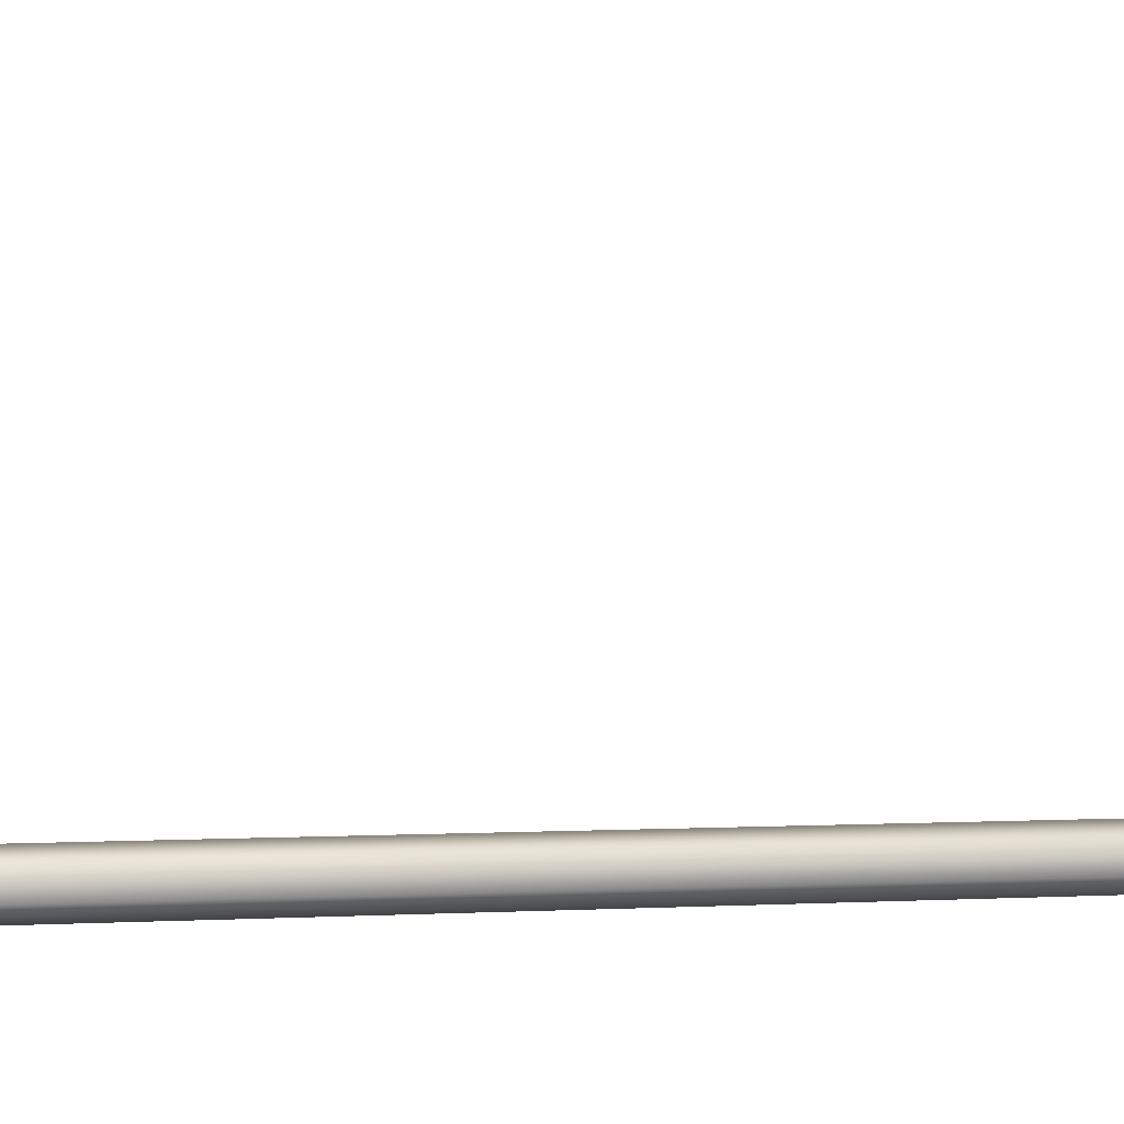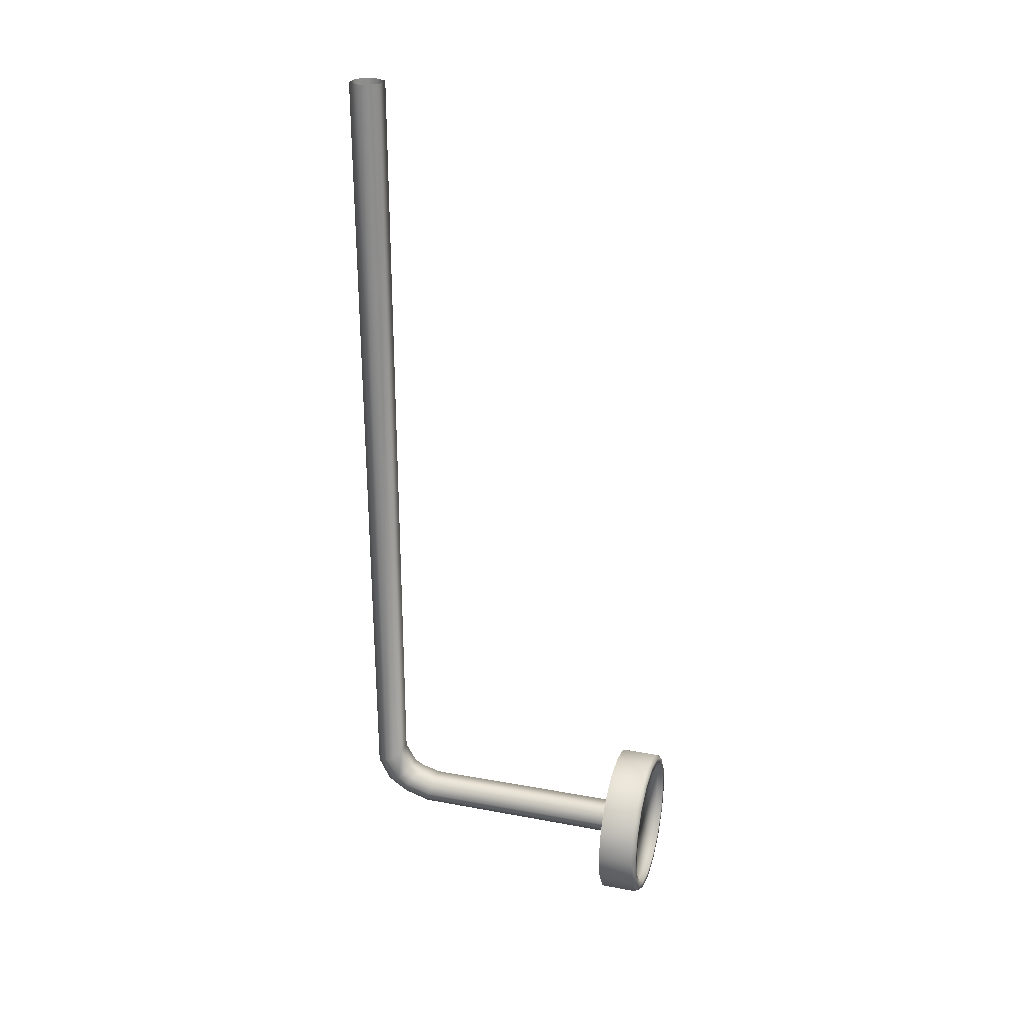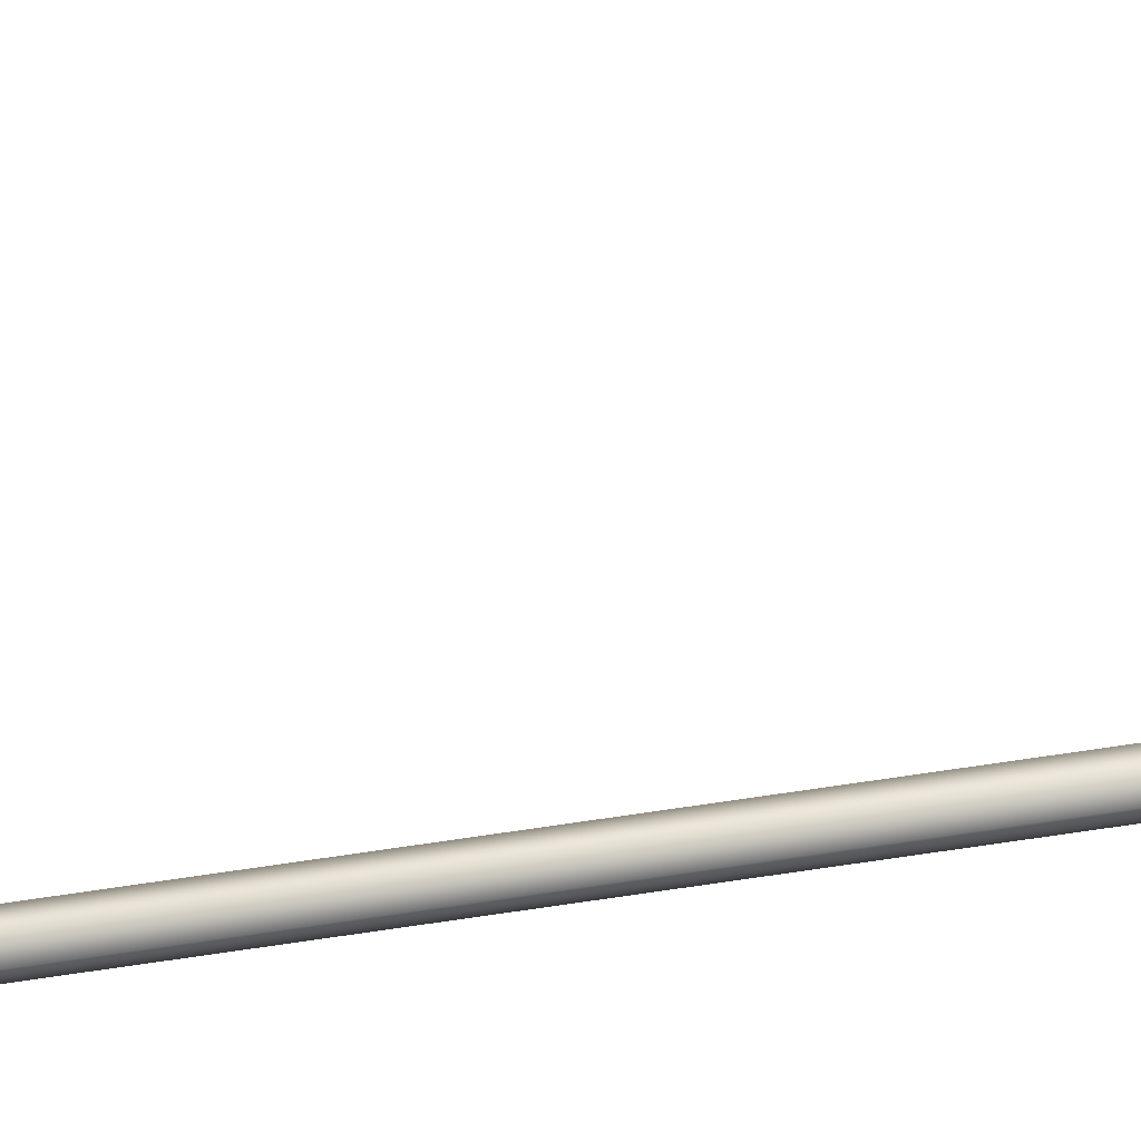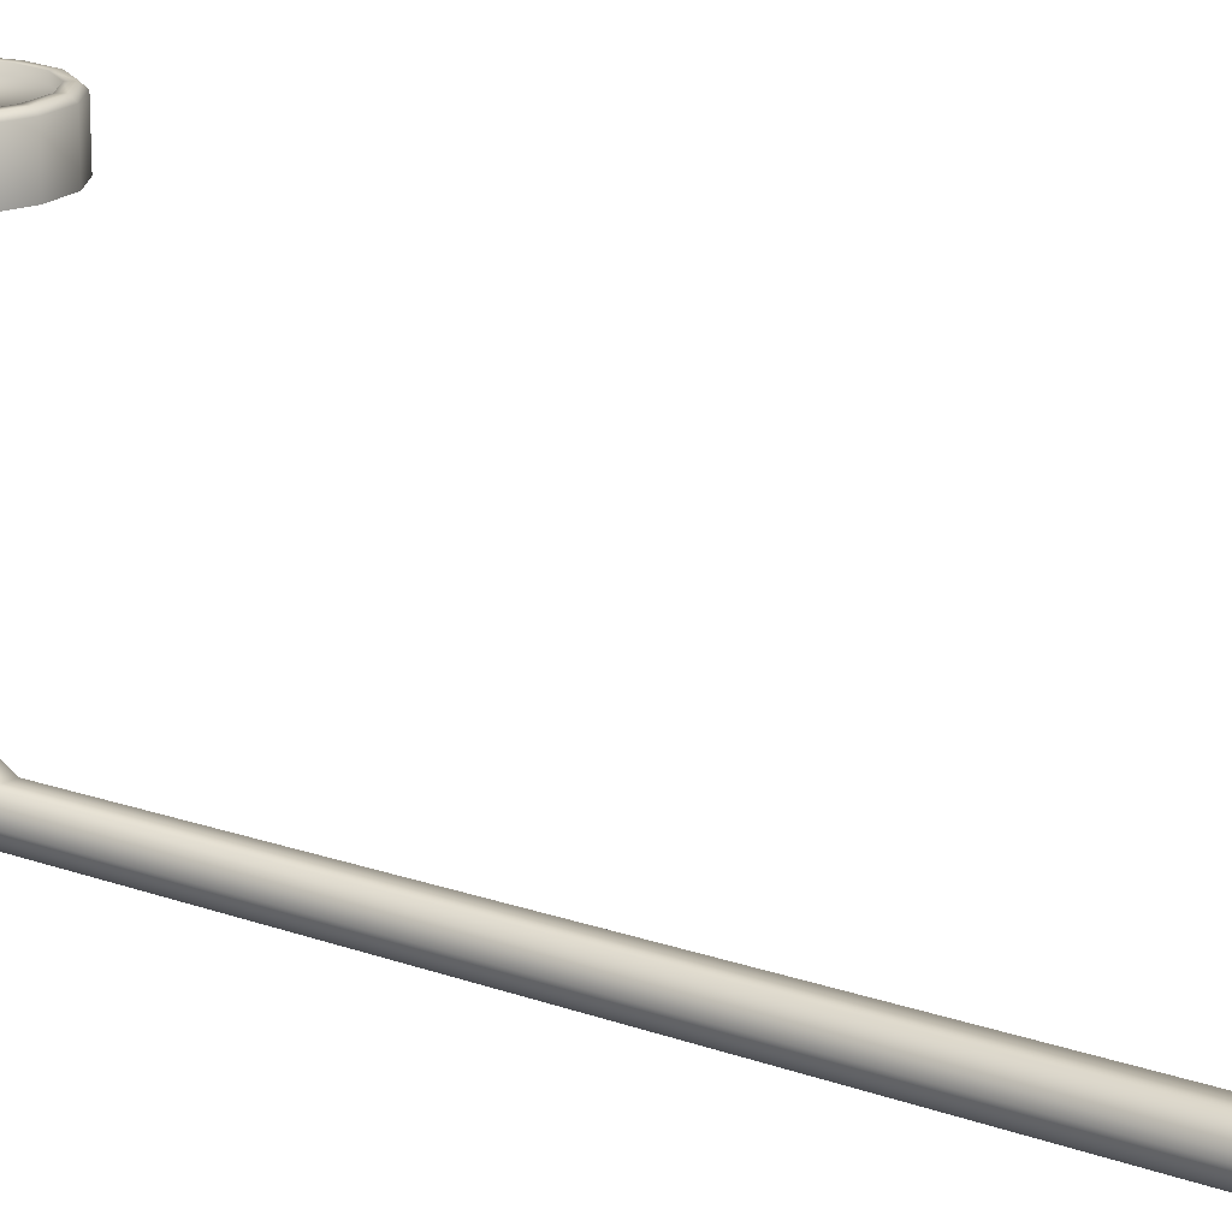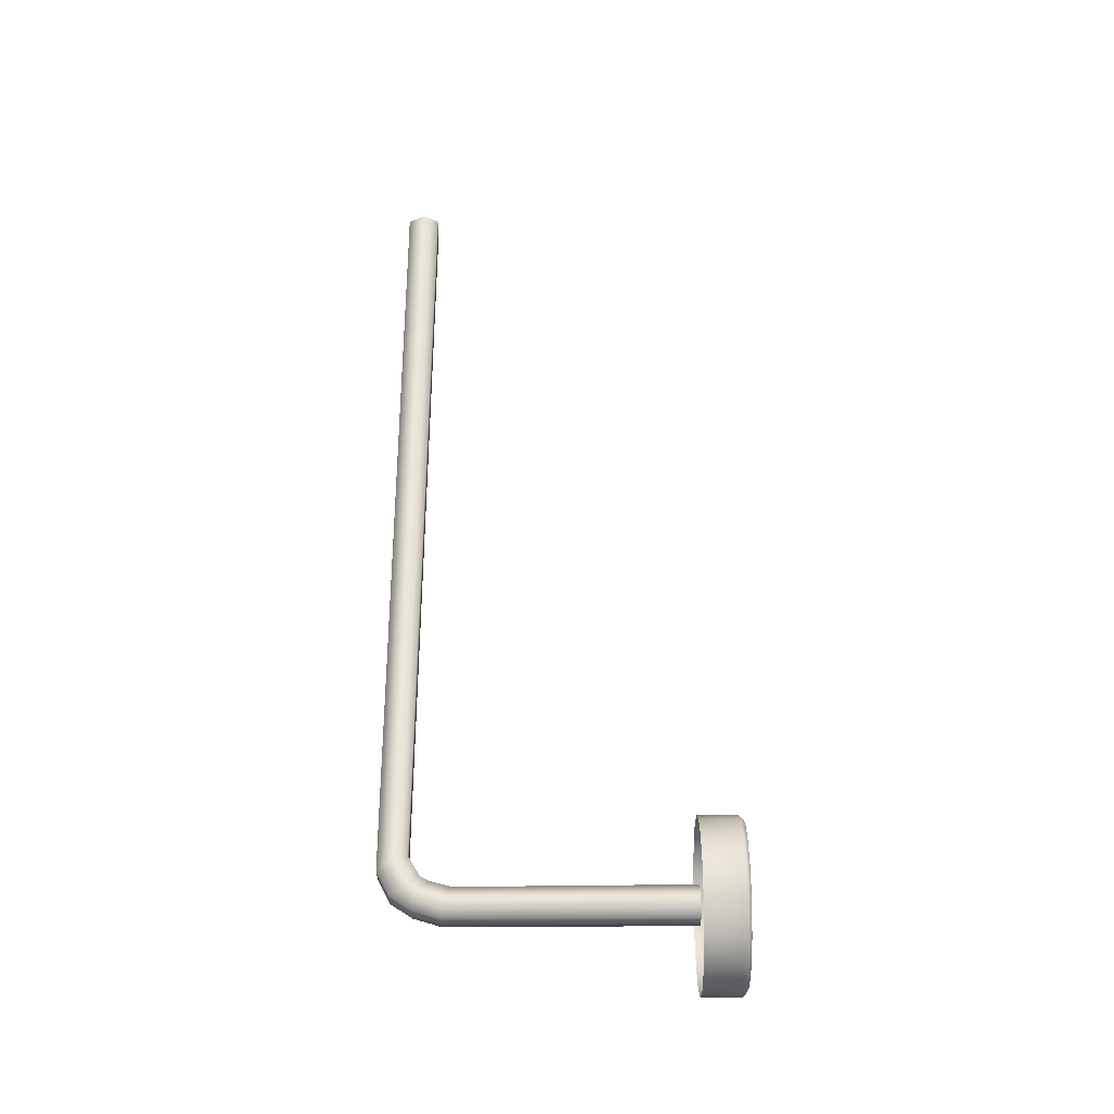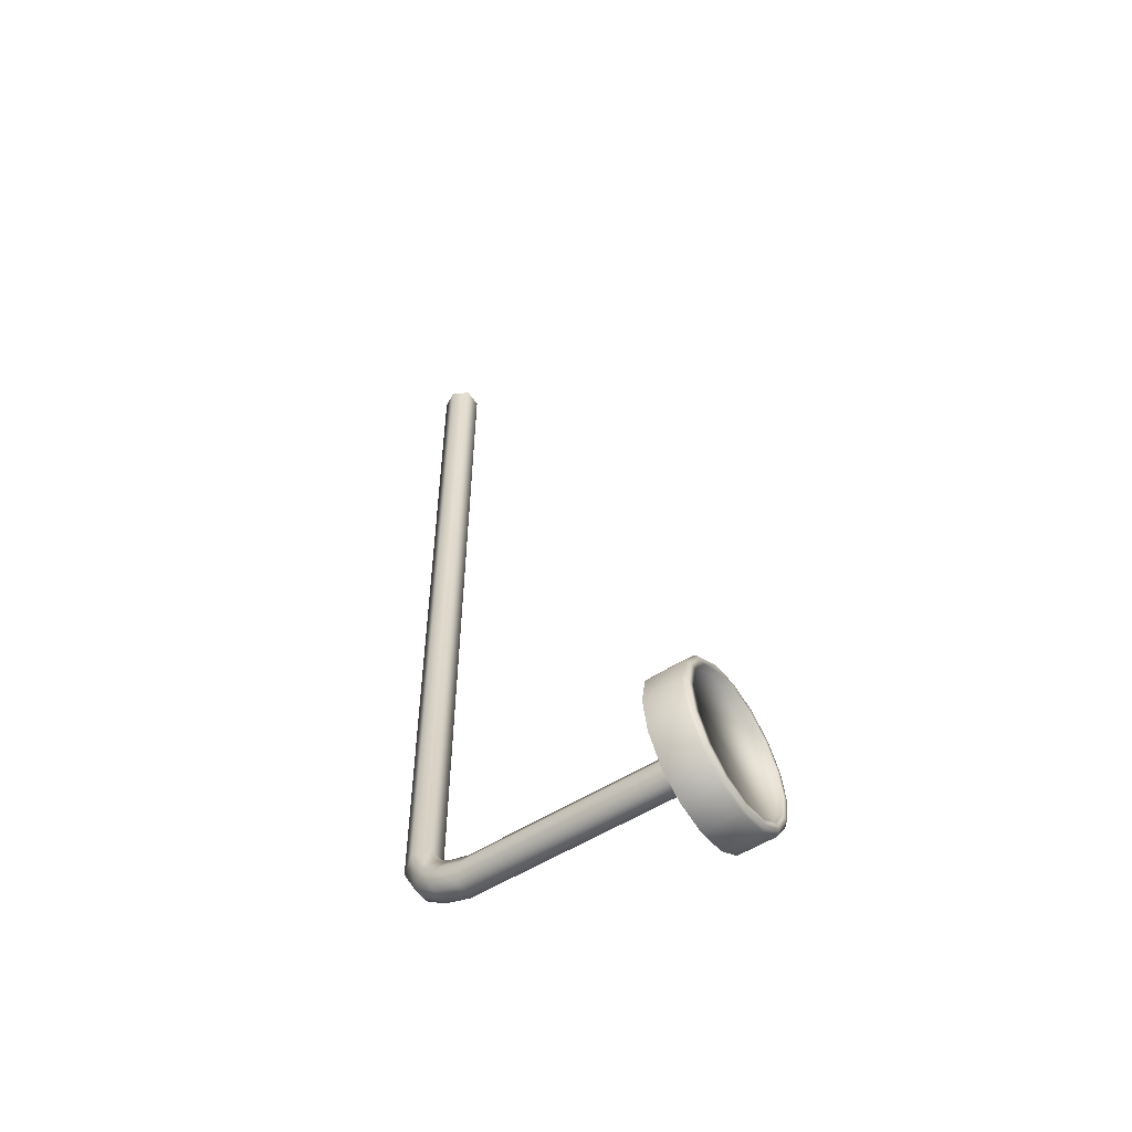
<metadata>
{"format":"obj","ext":"obj","renderer":"f3d","projection":"perspective","resolution":1024,"background":"white","views":[{"elev":24.8,"azim":87.4,"up":"+Y"},{"elev":25.6,"azim":106.6,"up":"+Z"},{"elev":31.2,"azim":-104.1,"up":"+Y"},{"elev":16.6,"azim":-53.5,"up":"+Y"},{"elev":-34.4,"azim":91.0,"up":"+Z"},{"elev":-54.8,"azim":123.9,"up":"+Z"}]}
</metadata>
<code>
g Typewriter_TastoMedioAlto
v -0.1158 0.4338 -1.258
v -0.1253 0.4338 -1.306
v -0.1253 0.4919 -1.306
v -0.1158 0.4919 -1.258
v -0.08859 0.4338 -1.217
v -0.1098 0.4983 -1.26
v -0.1188 0.4983 -1.306
v -0.08859 0.4919 -1.217
v -0.04794 0.4338 -1.19
v -0.084 0.4983 -1.222
v -0.1098 0.4983 -1.26
v -0.04794 0.4919 -1.19
v -1.299e-05 0.4338 -1.18
v -0.04547 0.4983 -1.196
v -0.084 0.4983 -1.222
v -1.299e-05 0.4919 -1.18
v 0.04794 0.4338 -1.19
v -1.299e-05 0.4983 -1.187
v -0.04547 0.4983 -1.196
v 0.04794 0.4919 -1.19
v 0.0886 0.4338 -1.217
v 0.04547 0.4983 -1.196
v -1.299e-05 0.4983 -1.187
v 0.0886 0.4919 -1.217
v 0.1157 0.4338 -1.258
v 0.084 0.4983 -1.222
v 0.04547 0.4983 -1.196
v 0.1157 0.4919 -1.258
v 0.1253 0.4338 -1.306
v 0.1098 0.4983 -1.26
v 0.084 0.4983 -1.222
v 0.1253 0.4919 -1.306
v 0.1157 0.4338 -1.354
v 0.1188 0.4983 -1.306
v 0.1098 0.4983 -1.26
v 0.1157 0.4919 -1.354
v 0.0886 0.4338 -1.394
v 0.1098 0.4983 -1.351
v 0.1188 0.4983 -1.306
v 0.0886 0.4919 -1.394
v 0.04794 0.4338 -1.421
v 0.084 0.4983 -1.39
v 0.1098 0.4983 -1.351
v 0.04794 0.4919 -1.421
v -1.299e-05 0.4338 -1.431
v 0.04547 0.4983 -1.415
v 0.084 0.4983 -1.39
v -1.299e-05 0.4919 -1.431
v -0.04794 0.4338 -1.421
v -1.299e-05 0.4983 -1.425
v 0.04547 0.4983 -1.415
v -0.04794 0.4919 -1.421
v -0.08859 0.4338 -1.394
v -0.04547 0.4983 -1.415
v -1.299e-05 0.4983 -1.425
v -0.08859 0.4919 -1.394
v -0.1158 0.4338 -1.354
v -0.084 0.4983 -1.39
v -0.04547 0.4983 -1.415
v -0.1158 0.4919 -1.354
v -0.1253 0.4338 -1.306
v -0.1253 0.4919 -1.306
v -0.1188 0.4983 -1.306
v -0.1098 0.4983 -1.351
v -0.1098 0.4983 -1.351
v -0.084 0.4983 -1.39
v -0.02872 0.00437 -1.245
v -0.02869 1.299e-05 1.299e-05
v -0.01435 -0.02486 -7.534e-05
v -0.01435 -0.01756 -1.257
v -0.02872 0.02427 -1.282
v 0.01435 -0.02486 -7.534e-05
v -0.01435 0.001927 -1.294
v -0.02872 0.04078 -1.293
v 0.01435 -0.01756 -1.257
v 0.02869 1.299e-05 1.299e-05
v -0.01435 0.03384 -1.316
v -0.02872 0.08282 -1.306
v 0.02869 0.00437 -1.245
v 0.01435 0.02486 0.0001013
v 0.01435 0.001927 -1.294
v 0.01435 0.02627 -1.234
v -0.01435 0.02486 0.0001013
v 0.02869 0.02427 -1.282
v 0.01435 0.03384 -1.316
v -0.01435 0.07564 -1.33
v -0.01435 0.02627 -1.234
v -0.02869 1.299e-05 1.299e-05
v -0.02872 0.00437 -1.245
v 0.01435 0.04423 -1.265
v -0.01435 0.04423 -1.265
v -0.02872 0.02427 -1.282
v -0.01435 0.4361 -1.331
v -0.02872 0.4361 -1.306
v 0.01435 0.4361 -1.331
v 0.01435 0.07564 -1.33
v 0.02869 0.4361 -1.306
v 0.02869 0.04078 -1.293
v 0.02869 0.08282 -1.306
v 0.01435 0.4361 -1.281
v 0.01435 0.05995 -1.274
v -0.01435 0.05995 -1.274
v -0.02872 0.04078 -1.293
v 0.01435 0.08995 -1.282
v -0.01435 0.4361 -1.281
v -0.01435 0.08995 -1.282
v -0.02872 0.08282 -1.306
v -0.02872 0.4361 -1.306
v -0.09987 0.4983 -1.347
v -0.1098 0.4983 -1.351
v -0.084 0.4983 -1.39
v -0.07643 0.4983 -1.382
v -0.04547 0.4983 -1.415
v -0.1081 0.4983 -1.306
v -0.1188 0.4983 -1.306
v -0.04137 0.4983 -1.406
v -1.299e-05 0.4983 -1.425
v -0.09987 0.4983 -1.264
v -0.1098 0.4983 -1.26
v -1.299e-05 0.4983 -1.414
v 0.04547 0.4983 -1.415
v -0.07643 0.4983 -1.229
v -0.084 0.4983 -1.222
v 0.04138 0.4983 -1.406
v 0.084 0.4983 -1.39
v -0.04137 0.4983 -1.206
v -0.04547 0.4983 -1.196
v 0.07644 0.4983 -1.382
v 0.1098 0.4983 -1.351
v -1.299e-05 0.4983 -1.198
v -1.299e-05 0.4983 -1.187
v 0.09987 0.4983 -1.347
v 0.1188 0.4983 -1.306
v 0.04138 0.4983 -1.206
v 0.04547 0.4983 -1.196
v 0.1081 0.4983 -1.306
v 0.1098 0.4983 -1.26
v 0.07644 0.4983 -1.229
v 0.084 0.4983 -1.222
v 0.09987 0.4983 -1.264
v -1.299e-05 0.4887 -1.197
v 0.04149 0.4887 -1.206
v -0.04149 0.4887 -1.206
v 0.07664 0.4887 -1.229
v -0.07664 0.4887 -1.229
v 0.1001 0.4887 -1.264
v -0.1002 0.4887 -1.264
v -0.1084 0.4887 -1.306
v 0.1084 0.4887 -1.306
v 0.1001 0.4887 -1.347
v -0.1002 0.4887 -1.347
v 0.07664 0.4887 -1.382
v -0.07664 0.4887 -1.382
v 0.04149 0.4887 -1.406
v -0.04149 0.4887 -1.406
v -1.299e-05 0.4887 -1.414
g Typewriter_TastoMedioAlto_0
f 3 2 1
f 4 3 1
f 4 1 5
f 4 6 3
f 6 7 3
f 8 4 5
f 8 5 9
f 8 10 4
f 10 11 4
f 12 8 9
f 12 9 13
f 12 14 8
f 14 15 8
f 16 12 13
f 16 13 17
f 16 18 12
f 18 19 12
f 20 16 17
f 20 17 21
f 20 22 16
f 22 23 16
f 24 20 21
f 24 21 25
f 24 26 20
f 26 27 20
f 28 24 25
f 28 25 29
f 28 30 24
f 30 31 24
f 32 28 29
f 32 29 33
f 32 34 28
f 34 35 28
f 36 32 33
f 36 33 37
f 36 38 32
f 38 39 32
f 40 36 37
f 40 37 41
f 40 42 36
f 42 43 36
f 44 40 41
f 44 41 45
f 44 46 40
f 46 47 40
f 48 44 45
f 48 45 49
f 48 50 44
f 50 51 44
f 52 48 49
f 52 49 53
f 52 54 48
f 54 55 48
f 56 52 53
f 56 53 57
f 56 58 52
f 58 59 52
f 60 56 57
f 60 57 61
f 62 60 61
f 62 63 60
f 63 64 60
f 60 65 56
f 65 66 56
f 69 68 67
f 70 69 67
f 70 67 71
f 72 69 70
f 73 70 71
f 73 71 74
f 75 72 70
f 75 70 73
f 76 72 75
f 77 73 74
f 77 74 78
f 79 76 75
f 80 76 79
f 81 75 73
f 81 73 77
f 79 75 81
f 82 80 79
f 83 80 82
f 84 79 81
f 82 79 84
f 85 81 77
f 84 81 85
f 86 77 78
f 85 77 86
f 87 83 82
f 88 83 87
f 89 88 87
f 90 82 84
f 87 82 90
f 89 87 91
f 91 87 90
f 92 89 91
f 93 86 78
f 94 93 78
f 93 95 86
f 95 96 86
f 96 85 86
f 95 97 96
f 98 84 85
f 90 84 98
f 98 85 96
f 97 99 96
f 99 98 96
f 97 100 99
f 101 90 98
f 101 98 99
f 91 90 101
f 92 91 102
f 102 91 101
f 103 92 102
f 100 104 99
f 104 101 99
f 102 101 104
f 100 105 104
f 103 102 106
f 106 102 104
f 105 106 104
f 107 103 106
f 105 108 106
f 108 107 106
f 111 110 109
f 112 111 109
f 113 111 112
f 109 110 114
f 110 115 114
f 116 113 112
f 117 113 116
f 114 115 118
f 115 119 118
f 120 117 116
f 121 117 120
f 118 119 122
f 119 123 122
f 124 121 120
f 125 121 124
f 122 123 126
f 123 127 126
f 128 125 124
f 129 125 128
f 126 127 130
f 127 131 130
f 132 129 128
f 133 129 132
f 130 131 134
f 131 135 134
f 136 133 132
f 137 133 136
f 134 135 138
f 135 139 138
f 139 137 140
f 140 137 136
f 138 139 140
f 130 141 126
f 134 142 130
f 142 141 130
f 141 143 126
f 143 141 142
f 126 143 122
f 144 142 134
f 138 144 134
f 143 142 144
f 143 145 122
f 145 143 144
f 122 145 118
f 146 144 138
f 140 146 138
f 145 144 146
f 145 147 118
f 147 145 146
f 118 147 114
f 147 148 114
f 148 147 146
f 114 148 109
f 149 146 140
f 148 146 149
f 136 149 140
f 150 149 136
f 148 149 150
f 132 150 136
f 148 151 109
f 151 148 150
f 109 151 112
f 152 150 132
f 151 150 152
f 128 152 132
f 151 153 112
f 153 151 152
f 112 153 116
f 154 152 128
f 153 152 154
f 124 154 128
f 153 155 116
f 155 153 154
f 116 155 120
f 156 154 124
f 120 156 124
f 154 156 155
f 155 156 120

</code>
